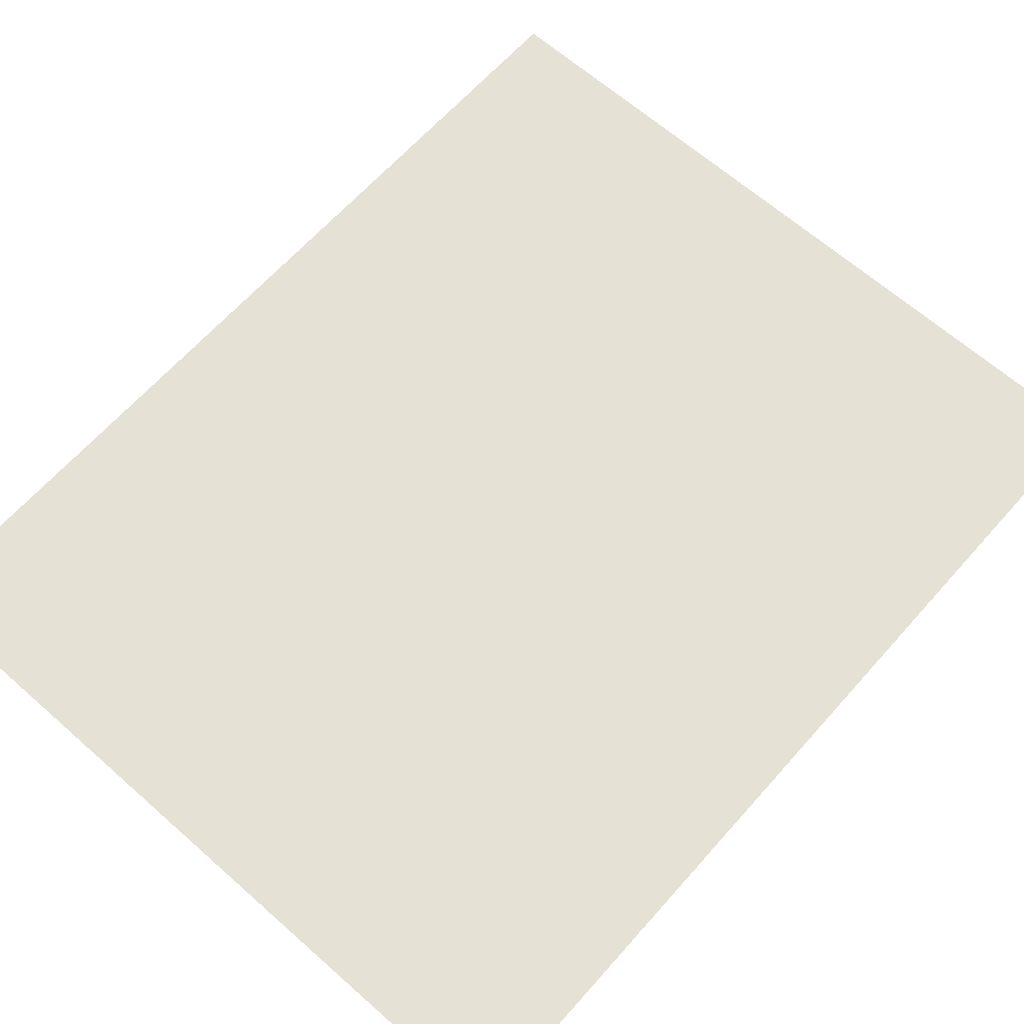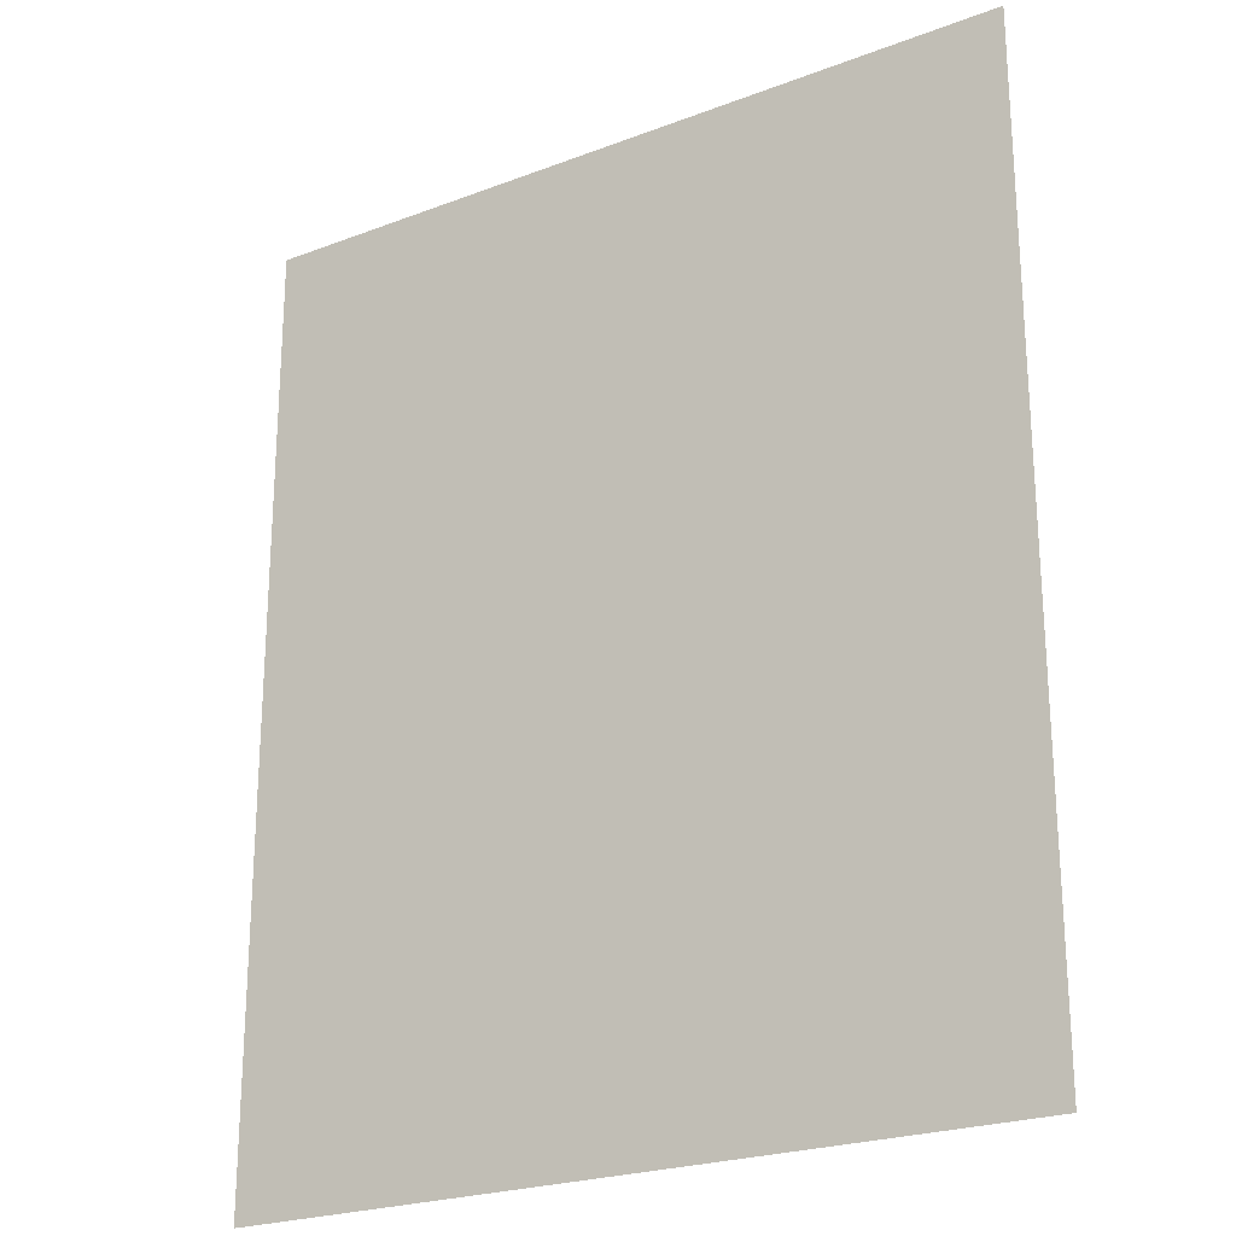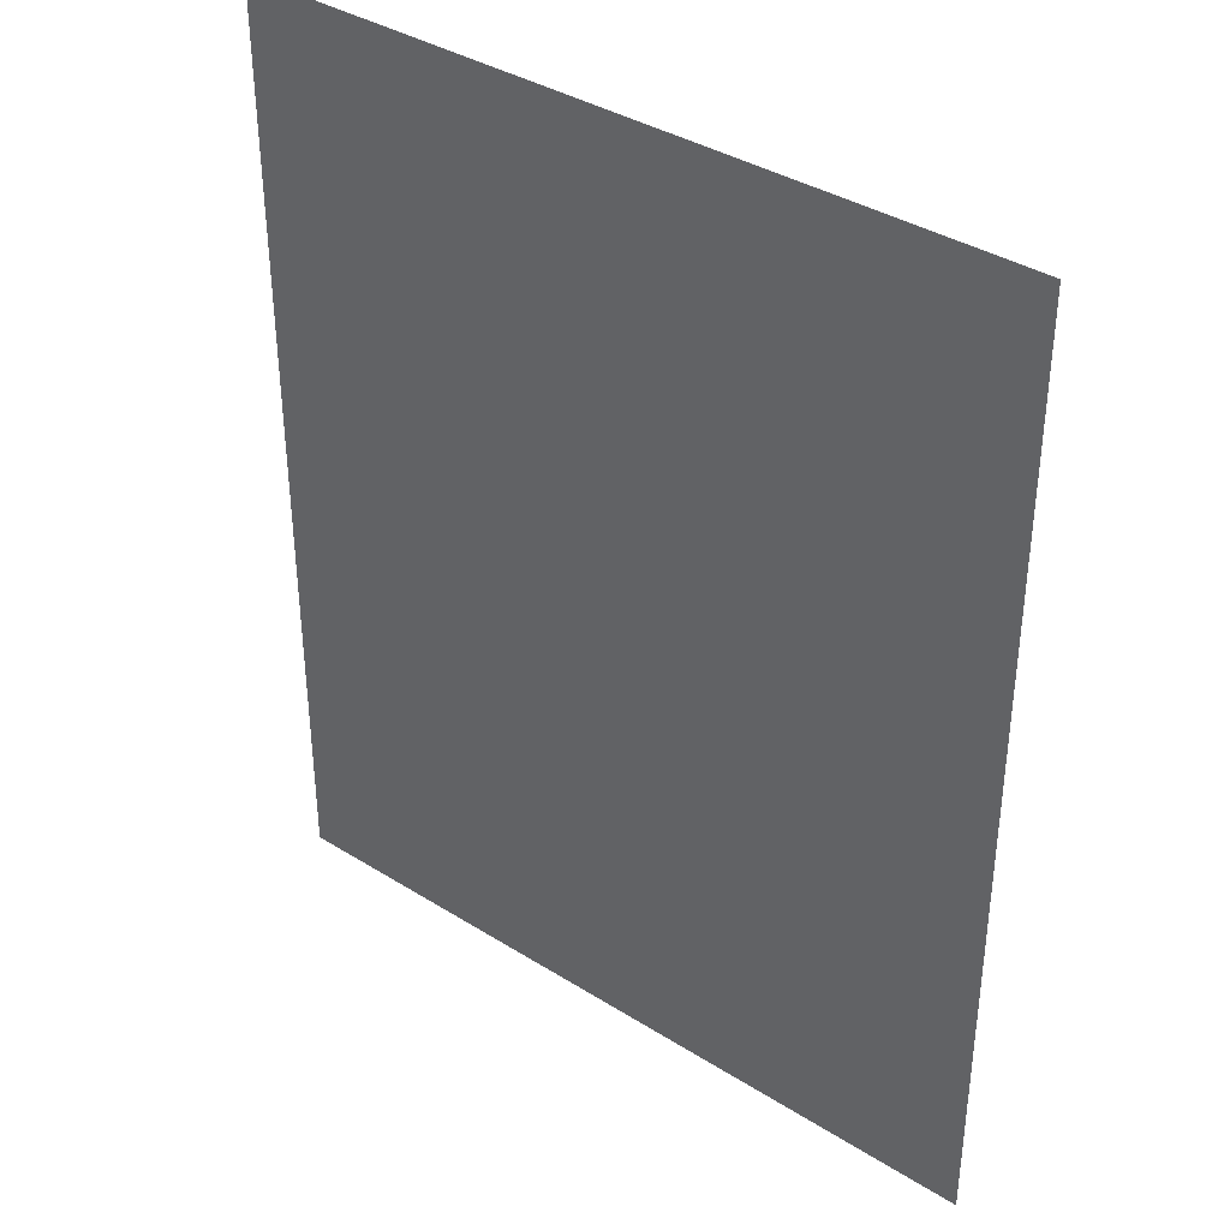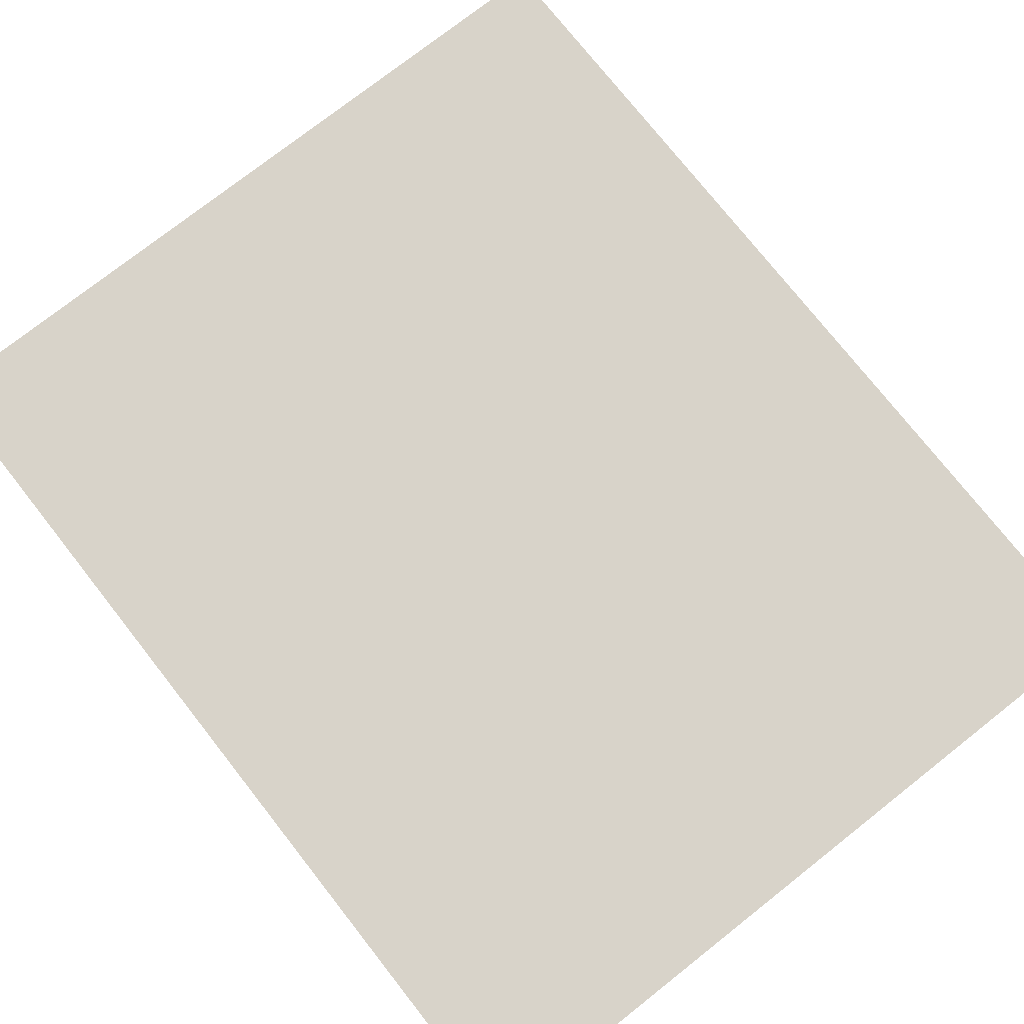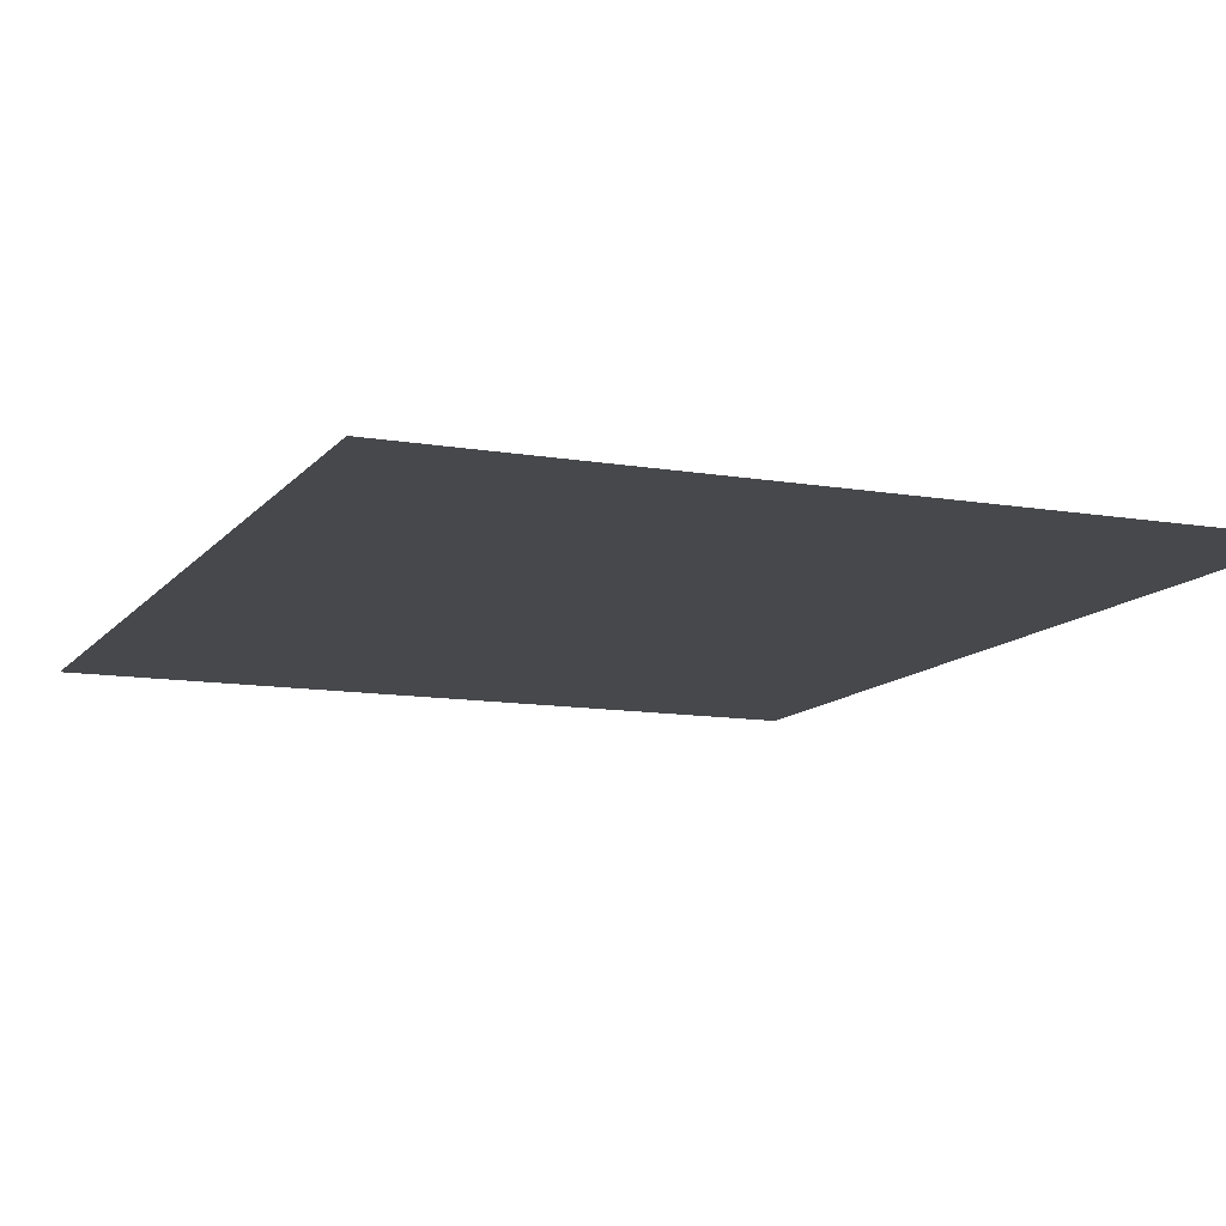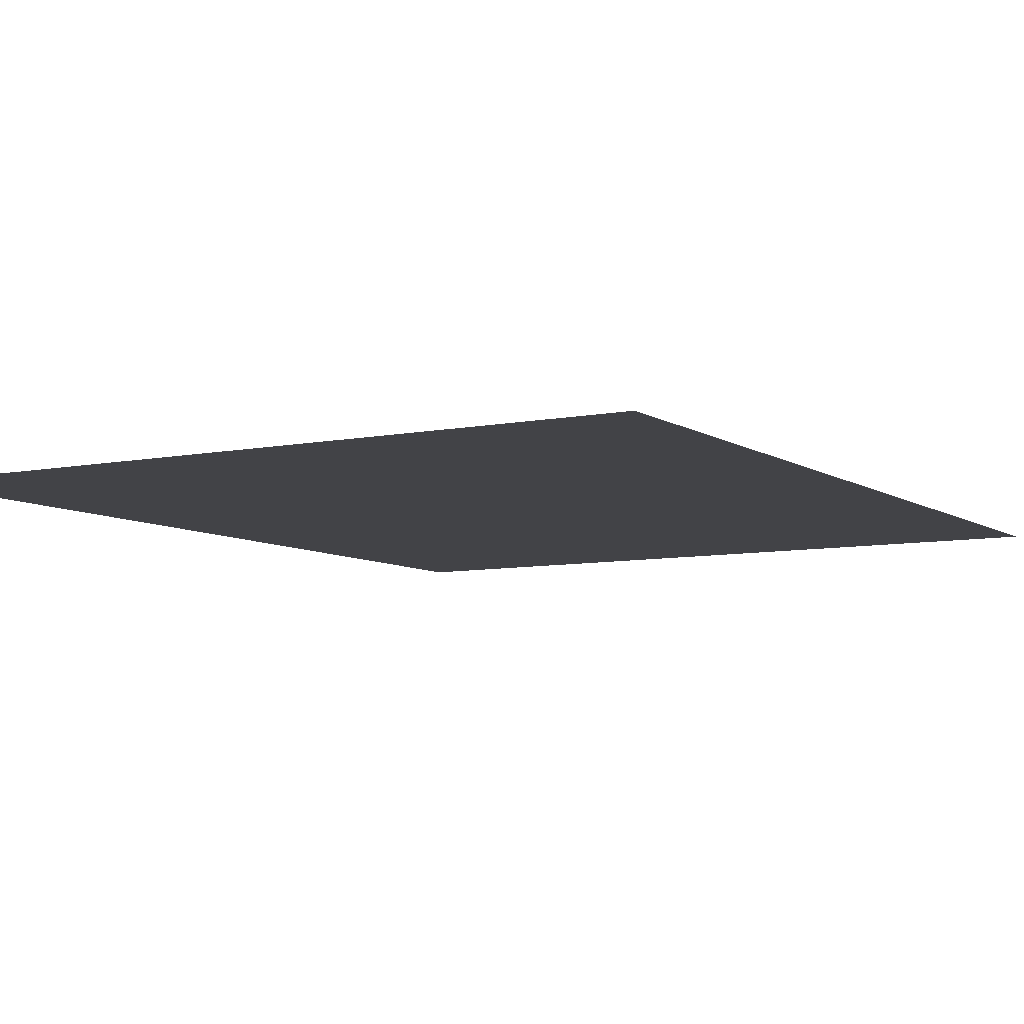
<metadata>
{"format":"obj","ext":"obj","renderer":"f3d","projection":"perspective","resolution":1024,"background":"white","views":[{"elev":64.9,"azim":41.6,"up":"+Y"},{"elev":-23.4,"azim":32.7,"up":"+Z"},{"elev":37.6,"azim":38.7,"up":"+Z"},{"elev":75.8,"azim":-38.2,"up":"+Y"},{"elev":-11.5,"azim":-22.6,"up":"+Y"},{"elev":-7.5,"azim":30.3,"up":"+Y"}]}
</metadata>
<code>
o mesh19/mesh19-geometry#mesh19-geometry
v 0.3129 -0.4588 0.4633
v -0.3283 -0.4588 -0.321
v -0.3283 -0.4588 0.4633
v 0.3129 -0.4588 -0.321
f 1 2 3
f 2 1 4
f 3 2 1
f 4 1 2

</code>
